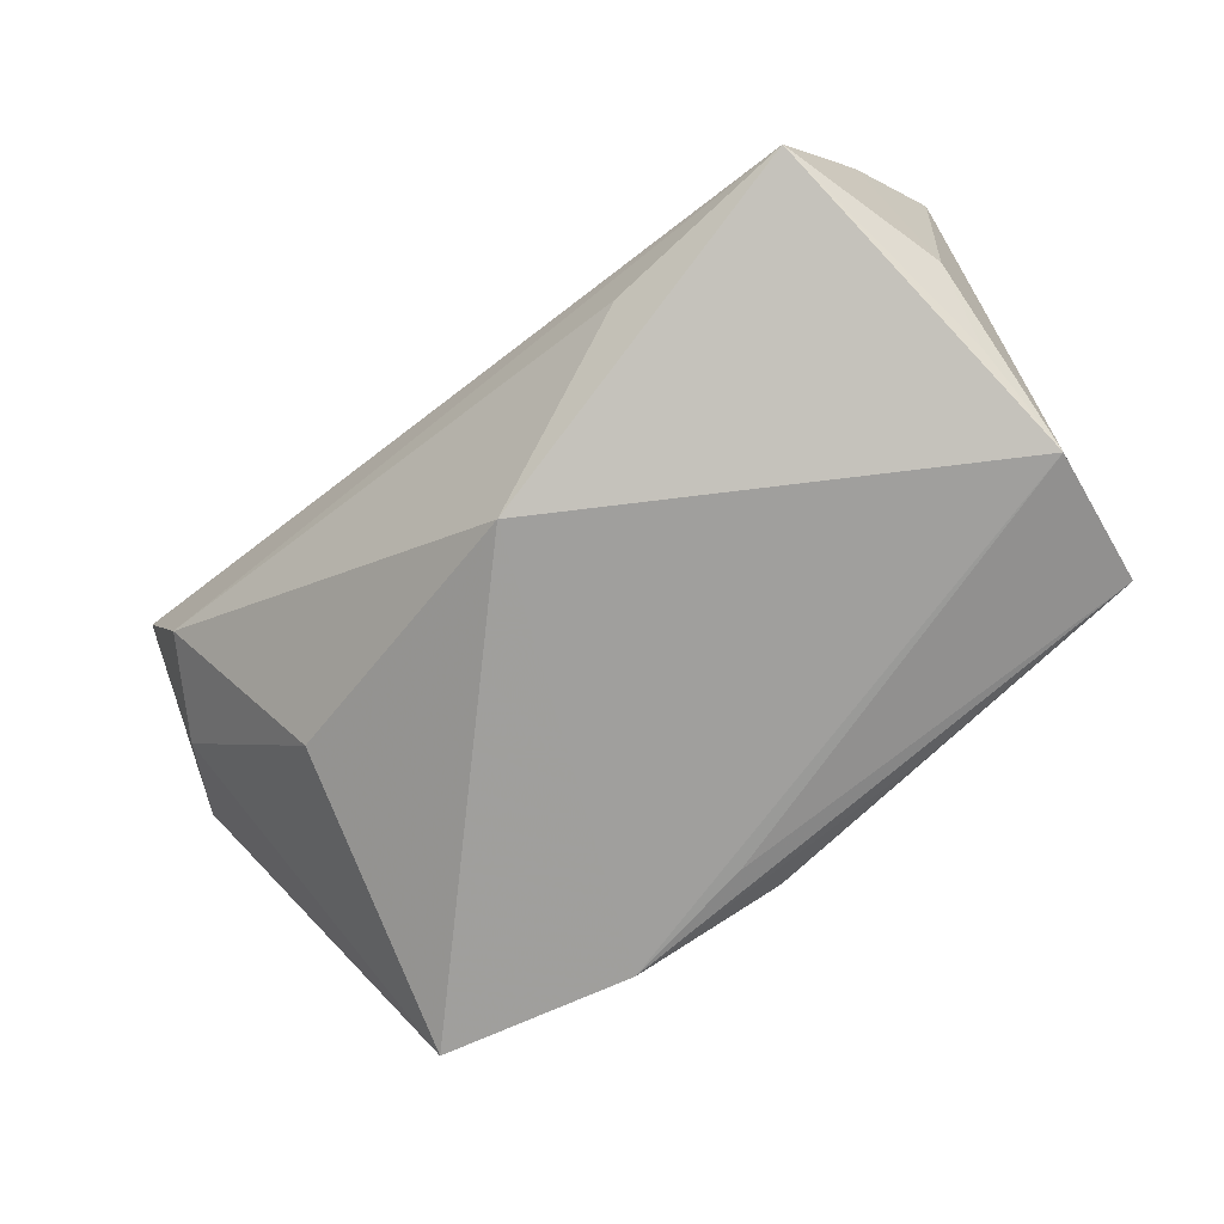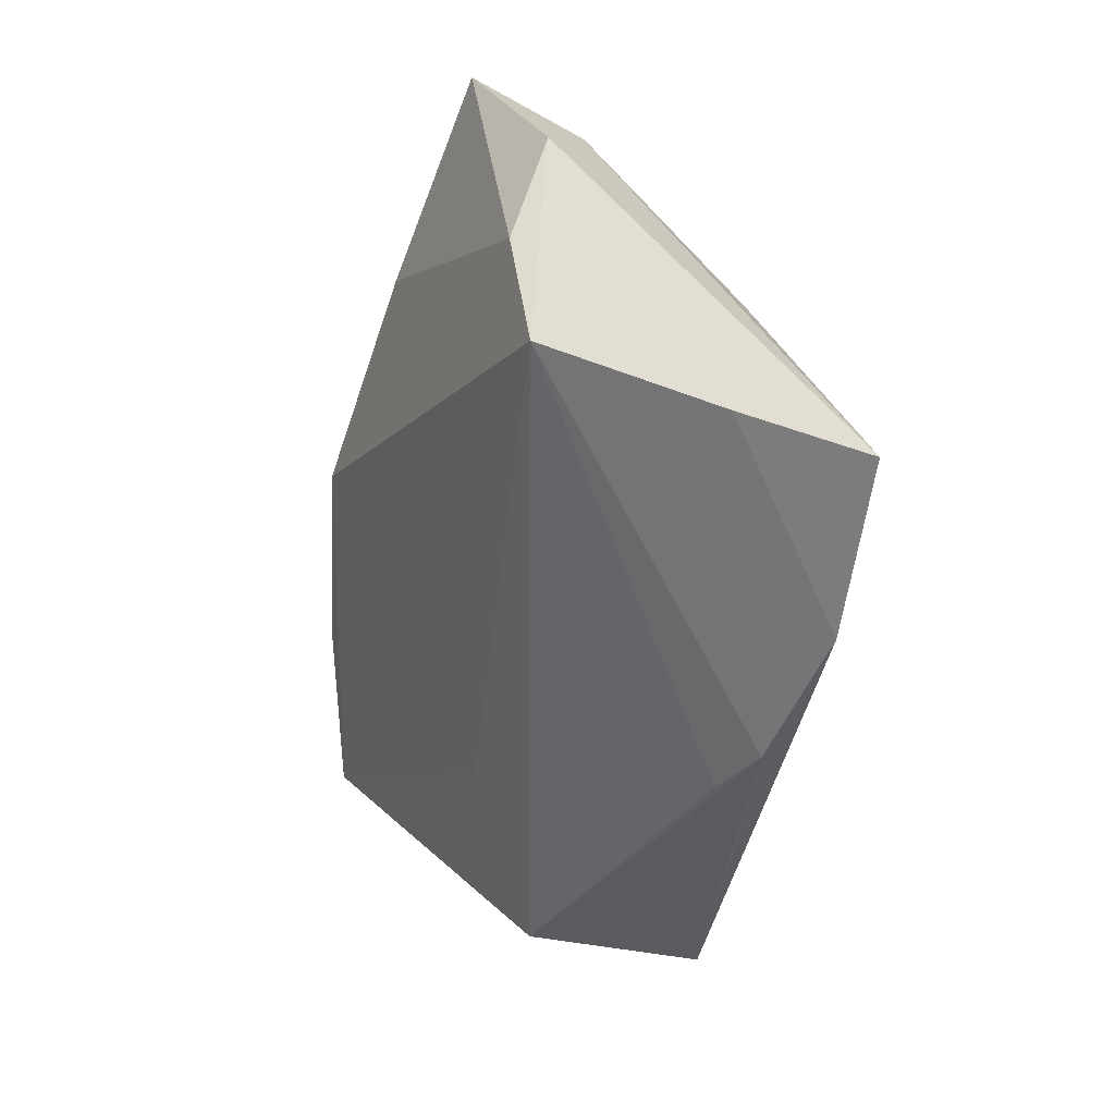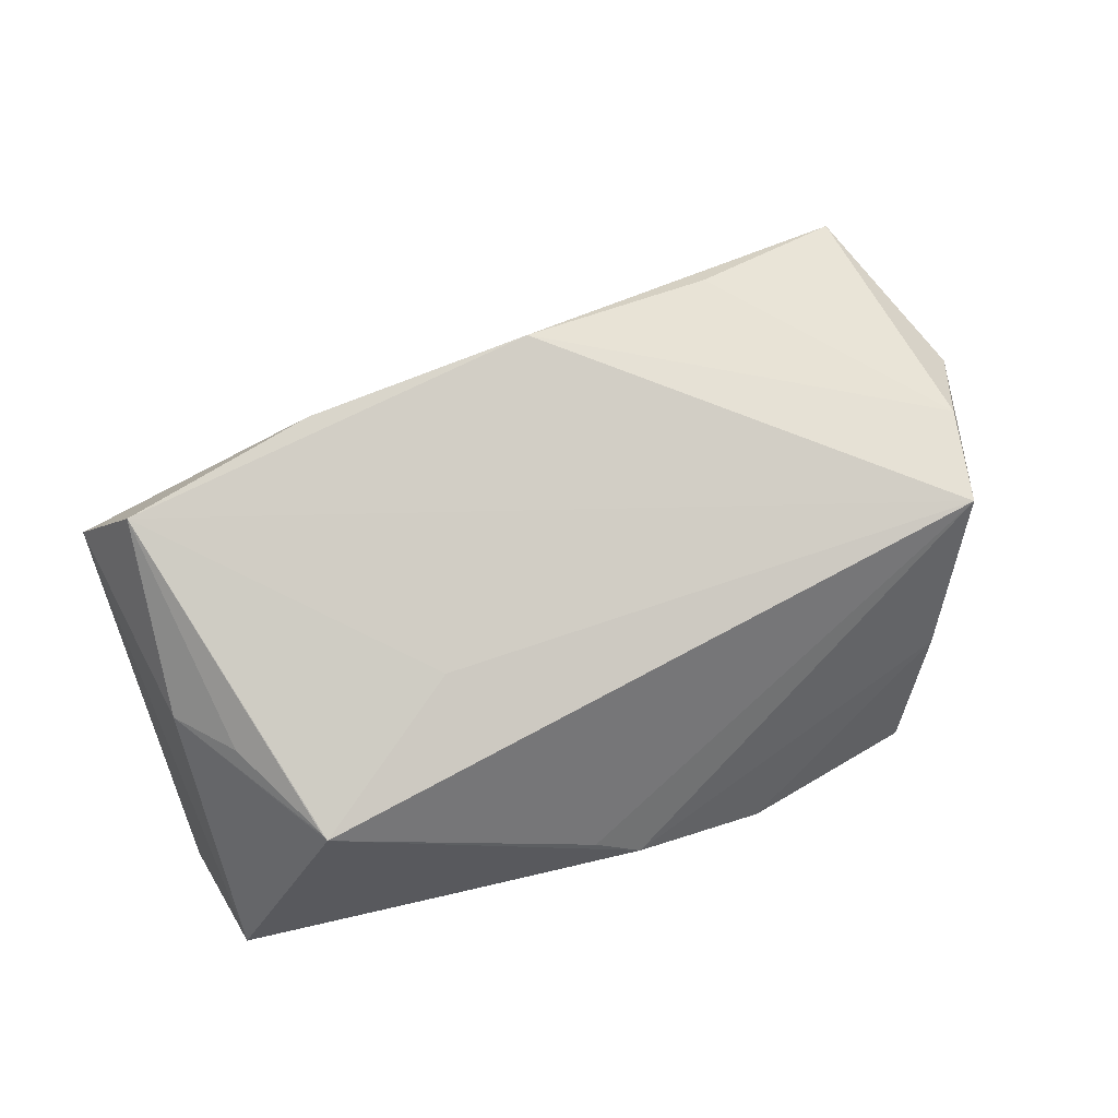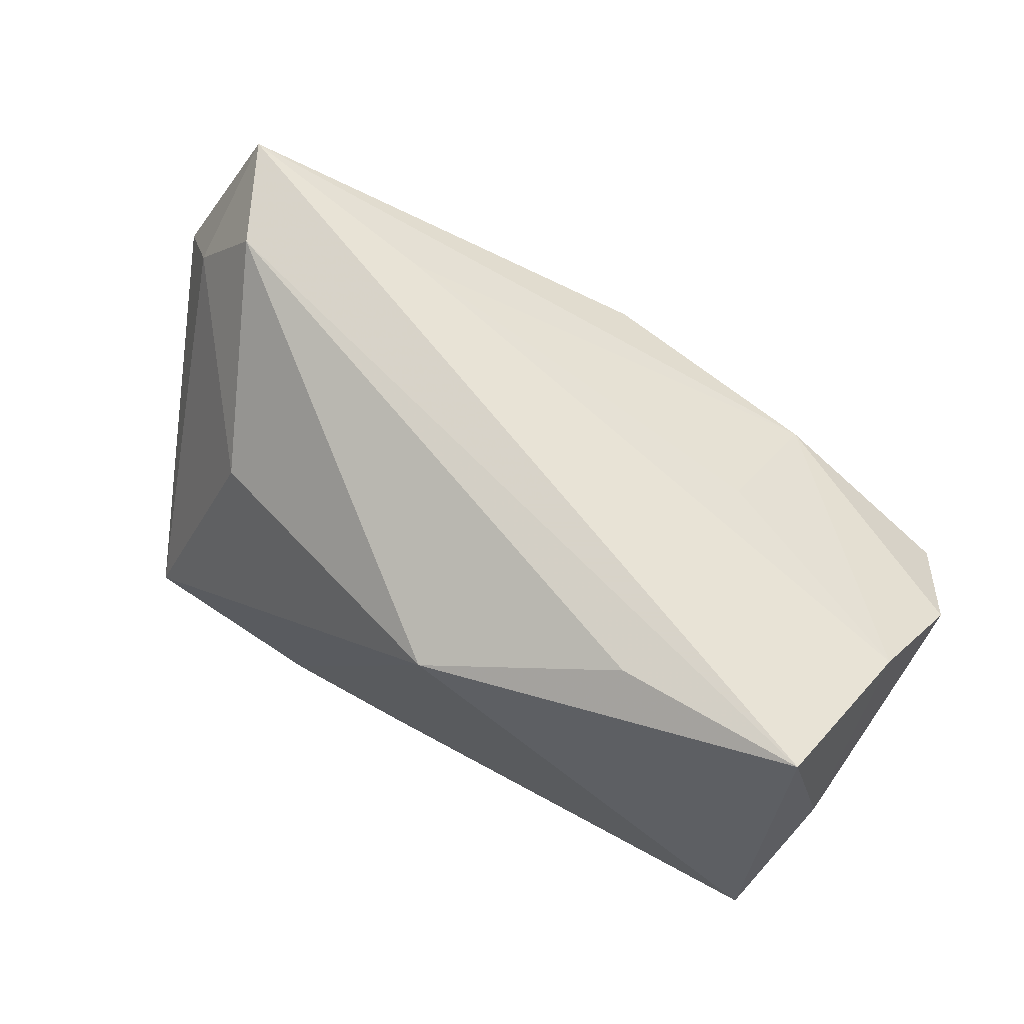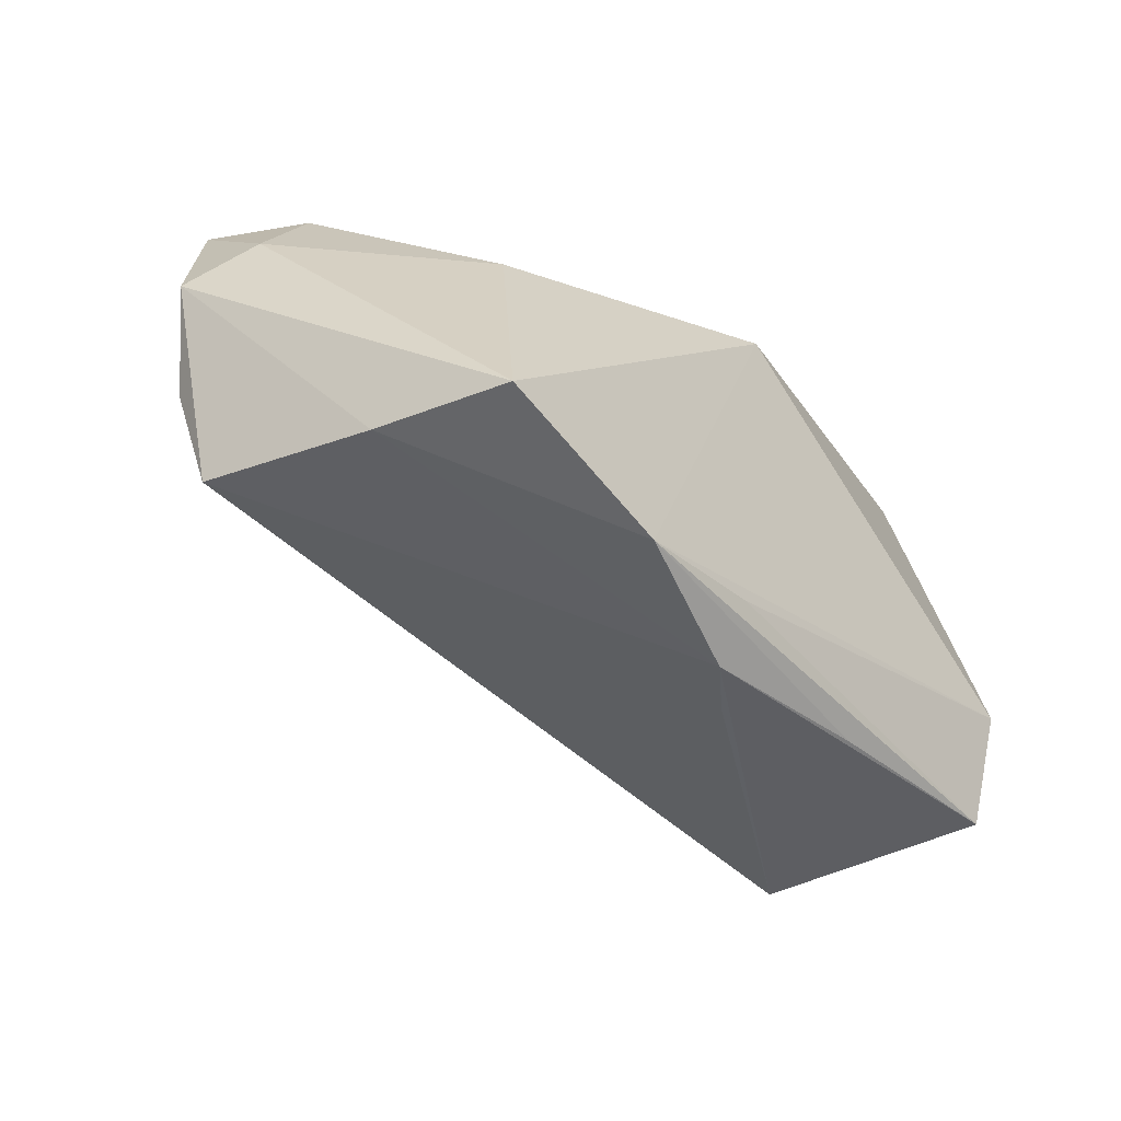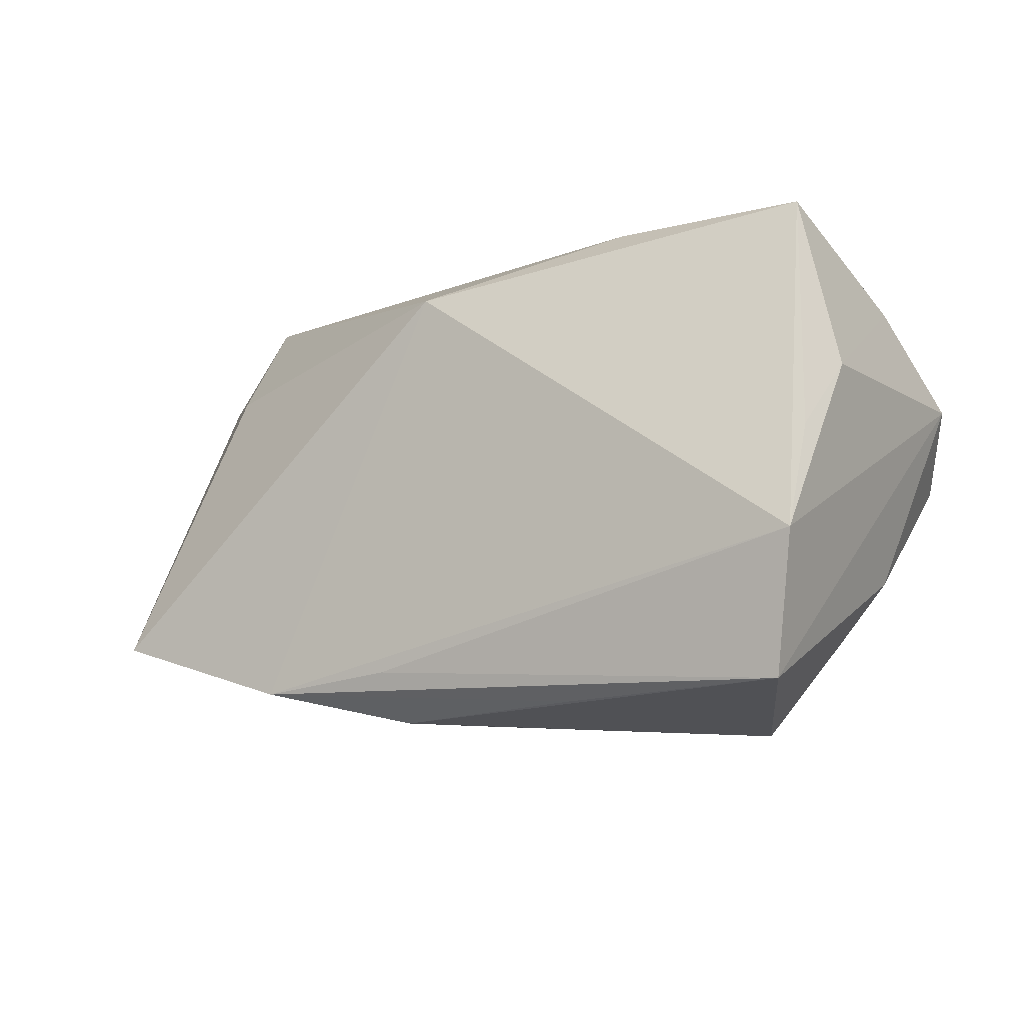
<metadata>
{"format":"obj","ext":"obj","renderer":"f3d","projection":"perspective","resolution":1024,"background":"white","views":[{"elev":-71.4,"azim":-139.4,"up":"+Z"},{"elev":-42.7,"azim":81.7,"up":"+Y"},{"elev":48.1,"azim":-18.1,"up":"+Z"},{"elev":71.9,"azim":-149.3,"up":"+Y"},{"elev":-40.9,"azim":130.4,"up":"+Y"},{"elev":-8.6,"azim":-150.6,"up":"+Y"}]}
</metadata>
<code>
v 0.03073 0.01818 0.02938
v -0.04909 -0.01474 0.008387
v -0.03567 -0.03344 0.003312
v 8.223e-05 0.02158 -0.02519
v -0.01865 -0.0304 -0.02149
v 0.02369 -0.02852 -0.02519
v 0.06274 0.008301 0.01446
v -0.04645 -0.02848 -0.02227
v -0.04944 -0.0113 -0.02519
v -0.04902 -0.0002502 0.02887
v 0.05596 0.018 0.009246
v -0.02305 0.02965 -0.01453
v 0.04712 -0.02178 -0.02504
v 0.005349 -0.0325 -0.01999
v 0.003664 0.009314 0.03494
v -0.04302 -0.02204 0.008487
v 0.04782 0.02998 0.01027
v -0.05091 0.02019 0.00598
v -0.0519 0.009889 -0.01319
v 0.05777 -0.004289 0.01805
v -0.04968 0.001626 -0.02021
v -0.047 0.03069 -0.0144
v -0.02332 0.01838 0.0169
v 0.05071 -0.02063 -0.007663
v -0.01669 -0.02185 0.01271
v -0.0009326 -0.03277 -0.01547
v -0.03524 -0.03415 0.002841
v 0.05487 -0.01756 0.01521
v 0.006507 -0.0262 -0.02507
v 0.03698 0.01357 -0.01392
v -0.05432 0.009077 0.01864
v 0.0277 0.02758 0.01964
v -0.02522 0.005998 0.03264
v 0.05392 0.03069 0.02275
f 31 9 8
f 19 9 31
f 4 9 22
f 20 28 7
f 7 34 20
f 20 15 28
f 24 28 14
f 7 28 24
f 24 13 7
f 30 13 4
f 27 8 14
f 14 8 5
f 29 8 9
f 18 19 31
f 18 22 19
f 4 22 12
f 9 19 21
f 21 22 9
f 19 22 21
f 34 15 1
f 1 20 34
f 15 20 1
f 6 24 14
f 13 24 6
f 14 5 6
f 6 29 9
f 6 5 8
f 8 29 6
f 6 9 4
f 4 13 6
f 11 34 7
f 7 13 11
f 13 30 11
f 17 30 4
f 4 12 17
f 34 11 17
f 17 11 30
f 17 22 34
f 17 12 22
f 14 28 26
f 26 27 14
f 28 27 26
f 28 15 10
f 34 22 32
f 22 18 32
f 25 27 28
f 28 10 25
f 25 10 27
f 31 10 33
f 33 10 15
f 33 18 31
f 33 15 34
f 34 32 33
f 8 27 2
f 31 8 2
f 2 10 31
f 23 32 18
f 18 33 23
f 23 33 32
f 10 2 16
f 27 10 3
f 10 16 3
f 3 2 27
f 3 16 2

</code>
